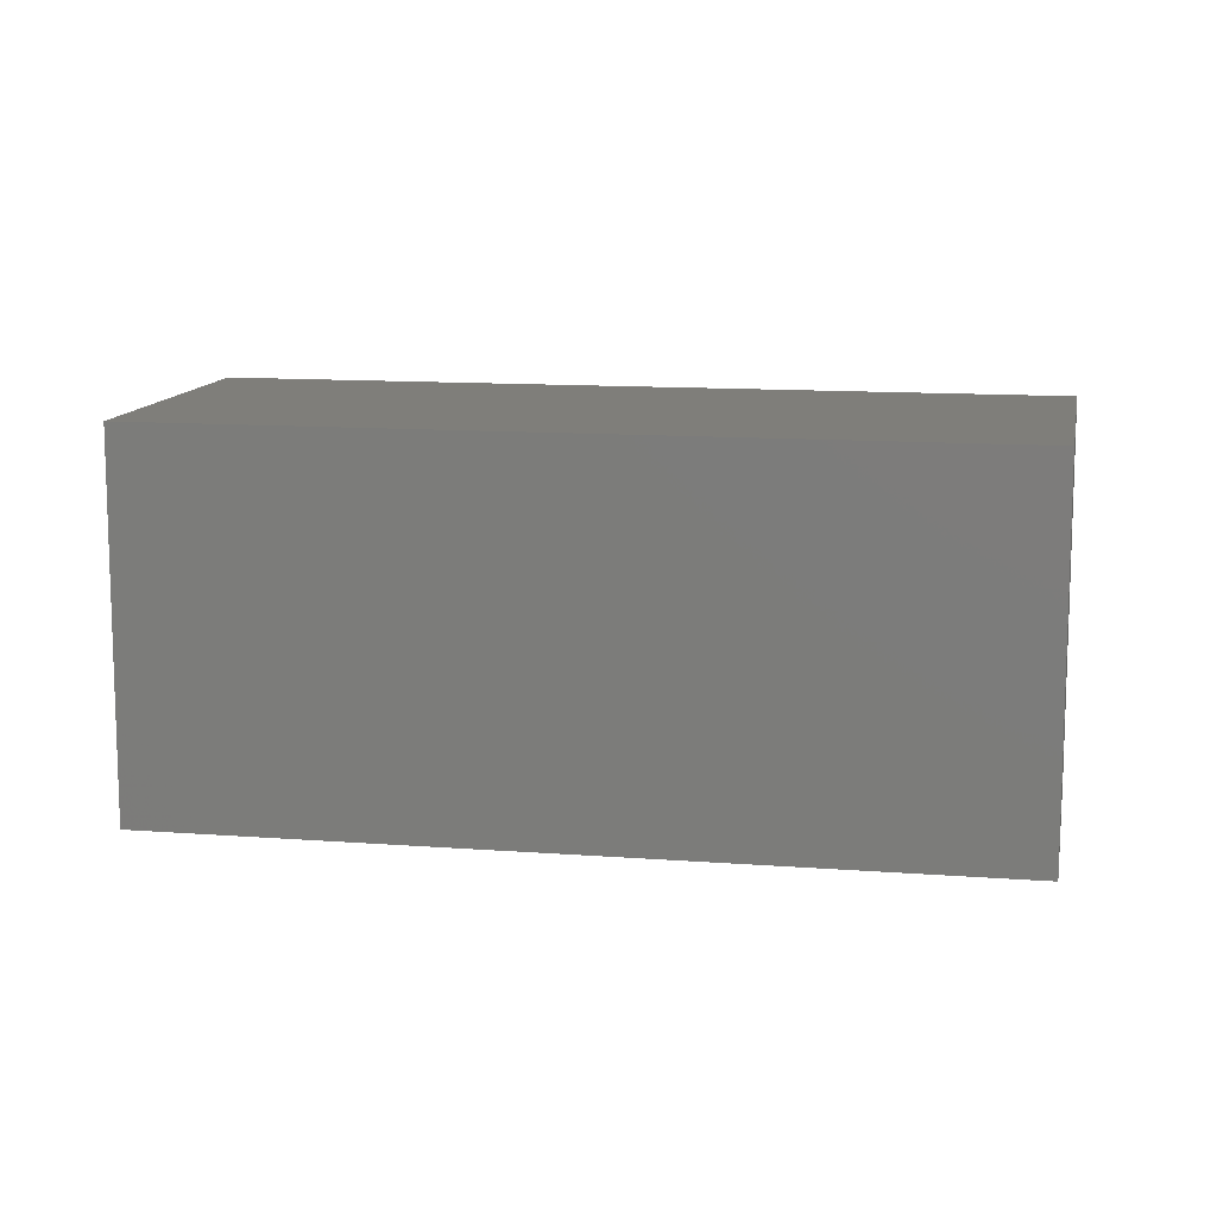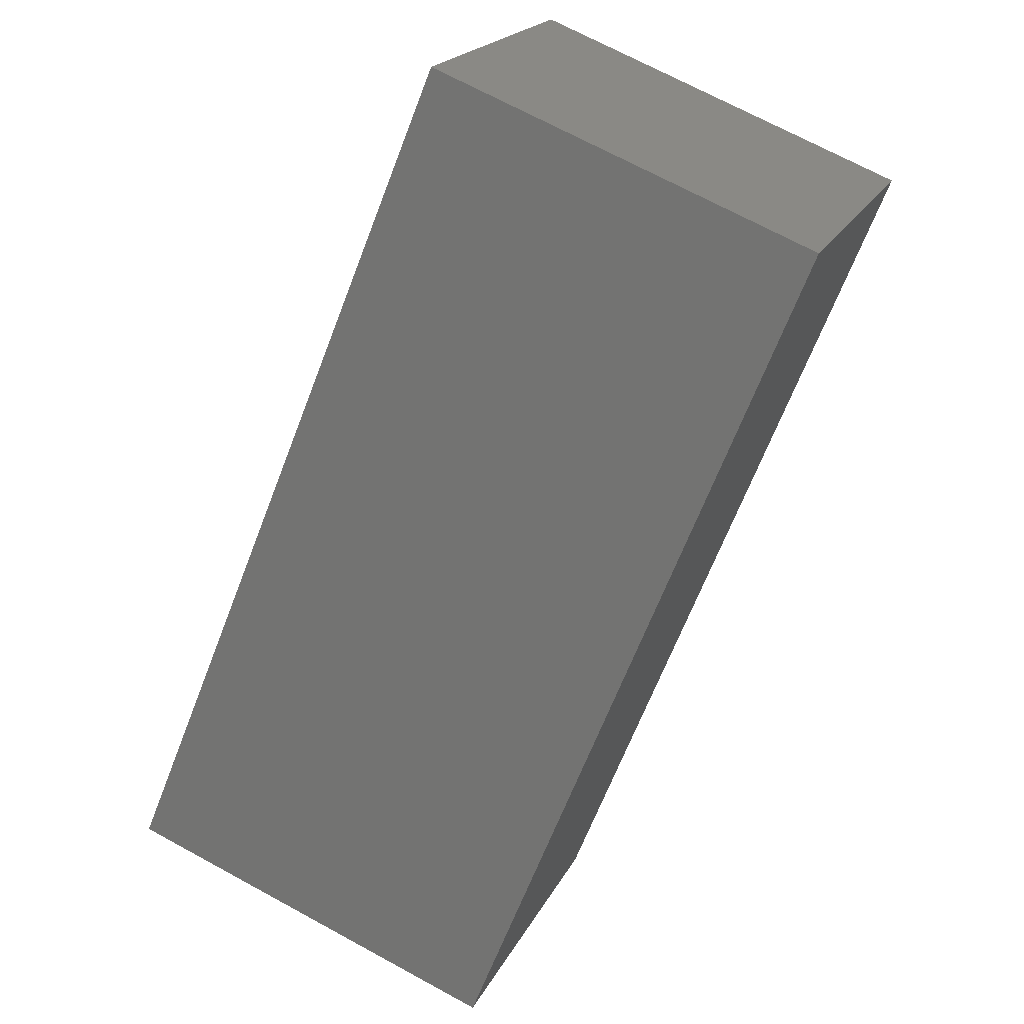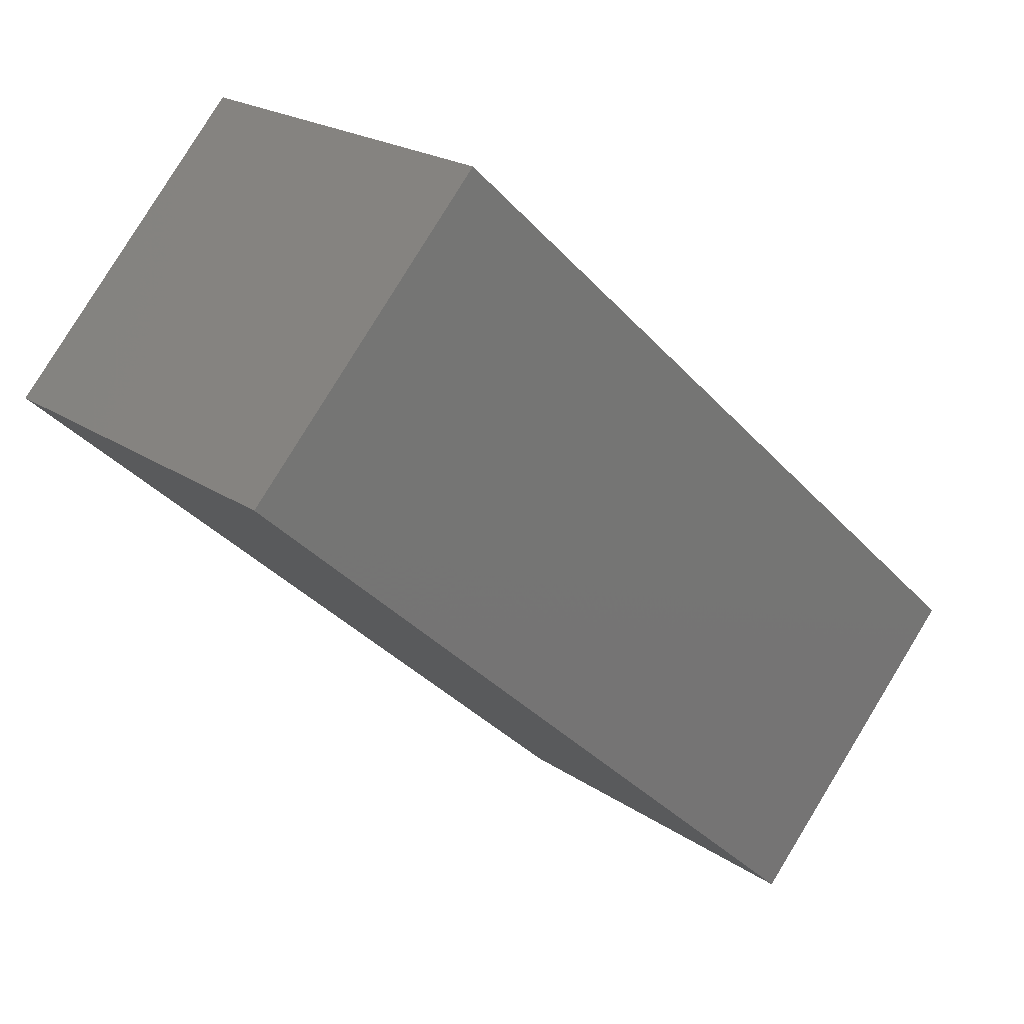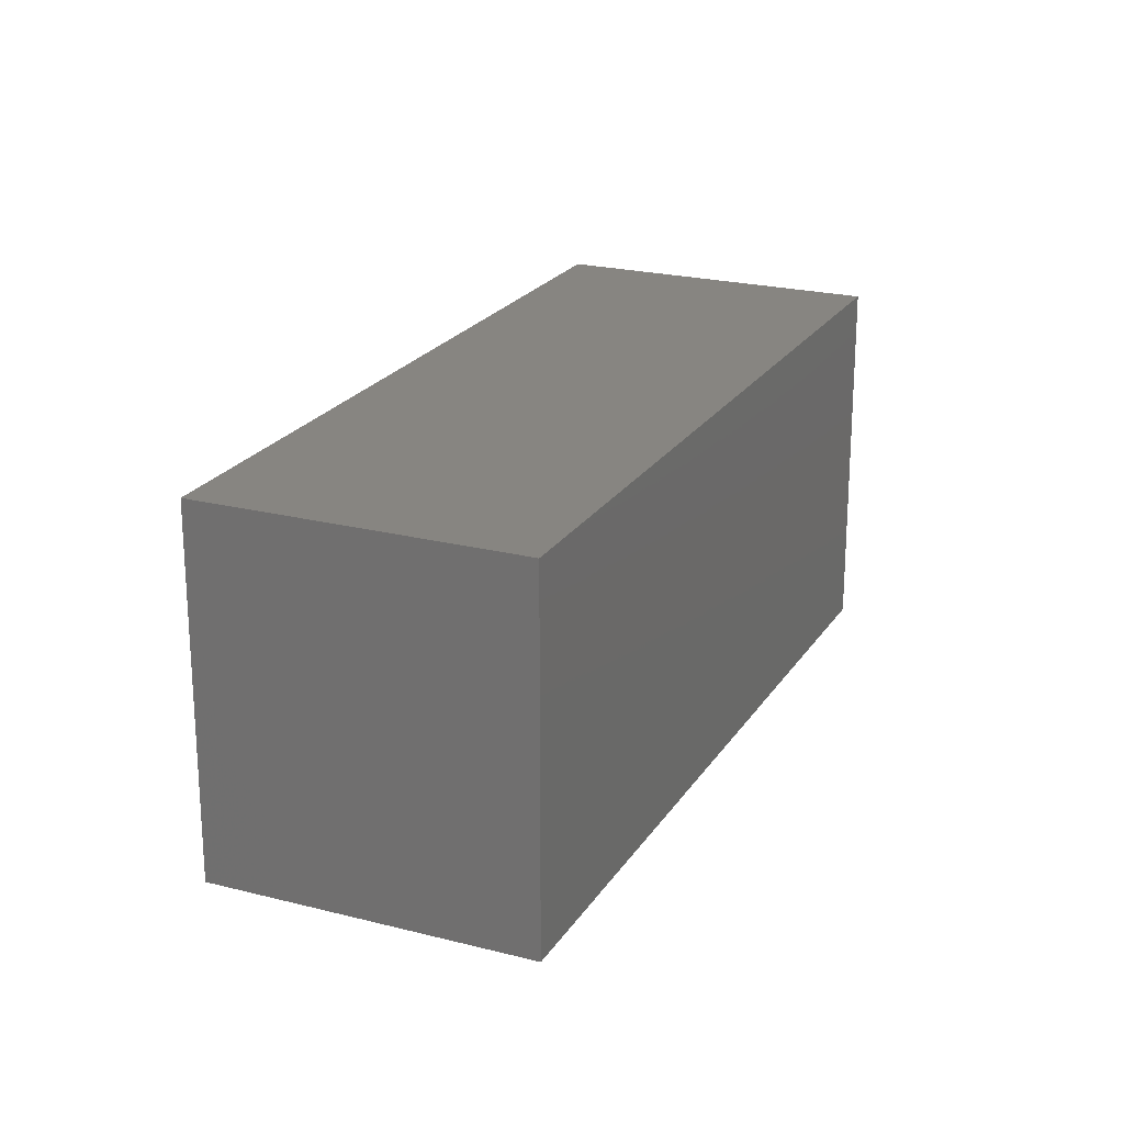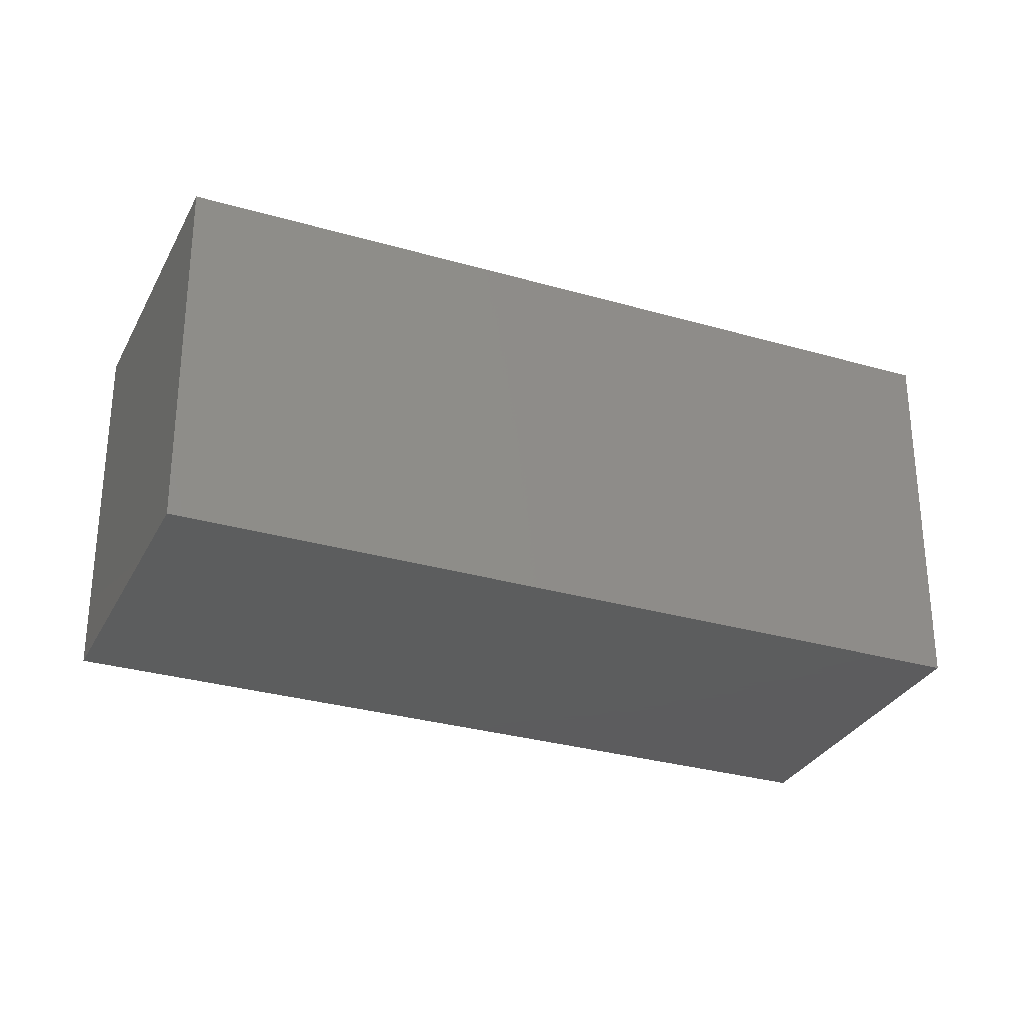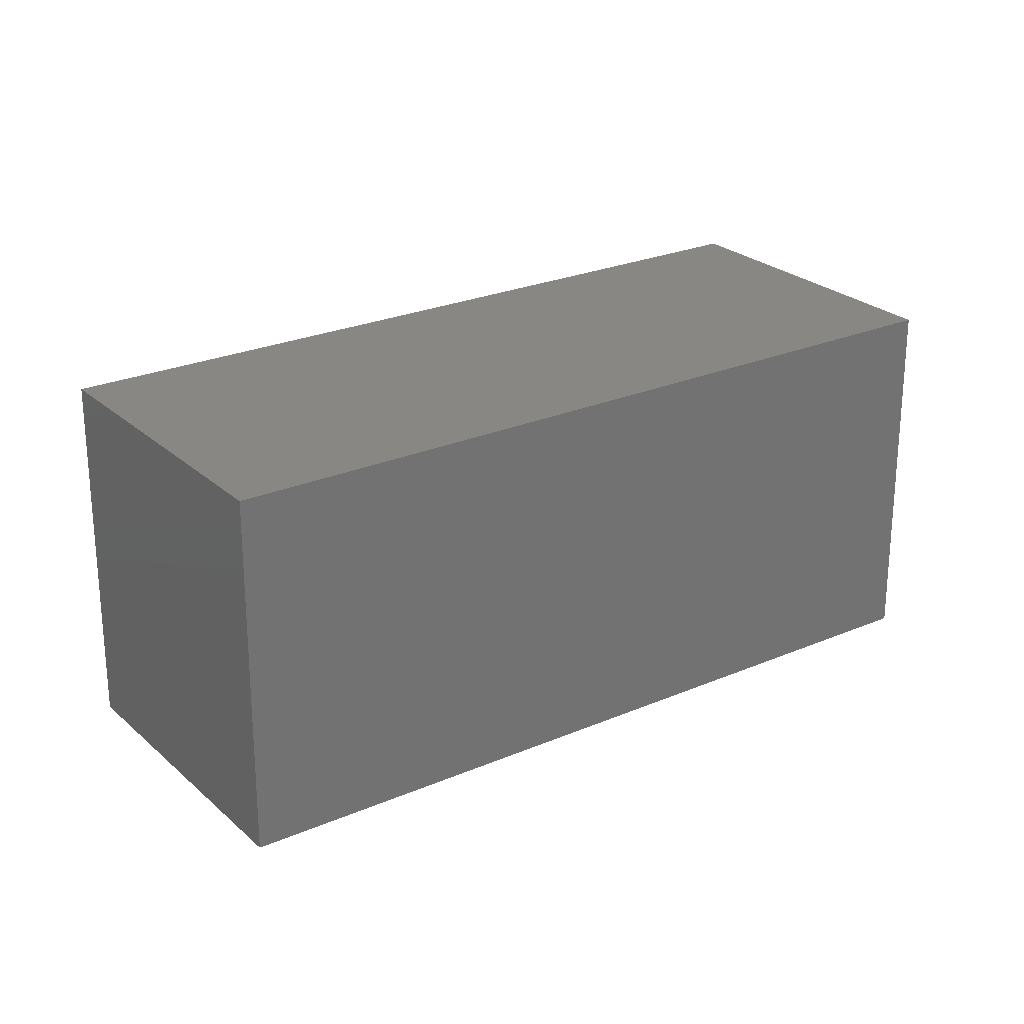
<metadata>
{"format":"stl","ext":"stl","renderer":"f3d","projection":"perspective","resolution":1024,"background":"white","views":[{"elev":11.8,"azim":148.0,"up":"+Z"},{"elev":70.0,"azim":118.6,"up":"+Y"},{"elev":21.0,"azim":-39.6,"up":"+Y"},{"elev":22.1,"azim":-108.4,"up":"+Z"},{"elev":-30.2,"azim":-65.4,"up":"+Z"},{"elev":24.9,"azim":-77.6,"up":"+Z"}]}
</metadata>
<code>
# stl→obj: 8 verts, 12 faces
v -0.1137 0.09059 0.0889
v -0.05961 0.1496 0.0889
v -0.05961 0.1496 0
v -0.1137 0.09059 0
v 0.03379 -0.04453 0.0889
v 0.08784 0.01445 0
v 0.08784 0.01445 0.0889
v 0.03379 -0.04453 0
f 1 2 3
f 1 3 4
f 5 6 7
f 5 8 6
f 5 4 8
f 5 1 4
f 7 6 3
f 7 3 2
f 6 4 3
f 6 8 4
f 7 2 1
f 7 1 5

</code>
